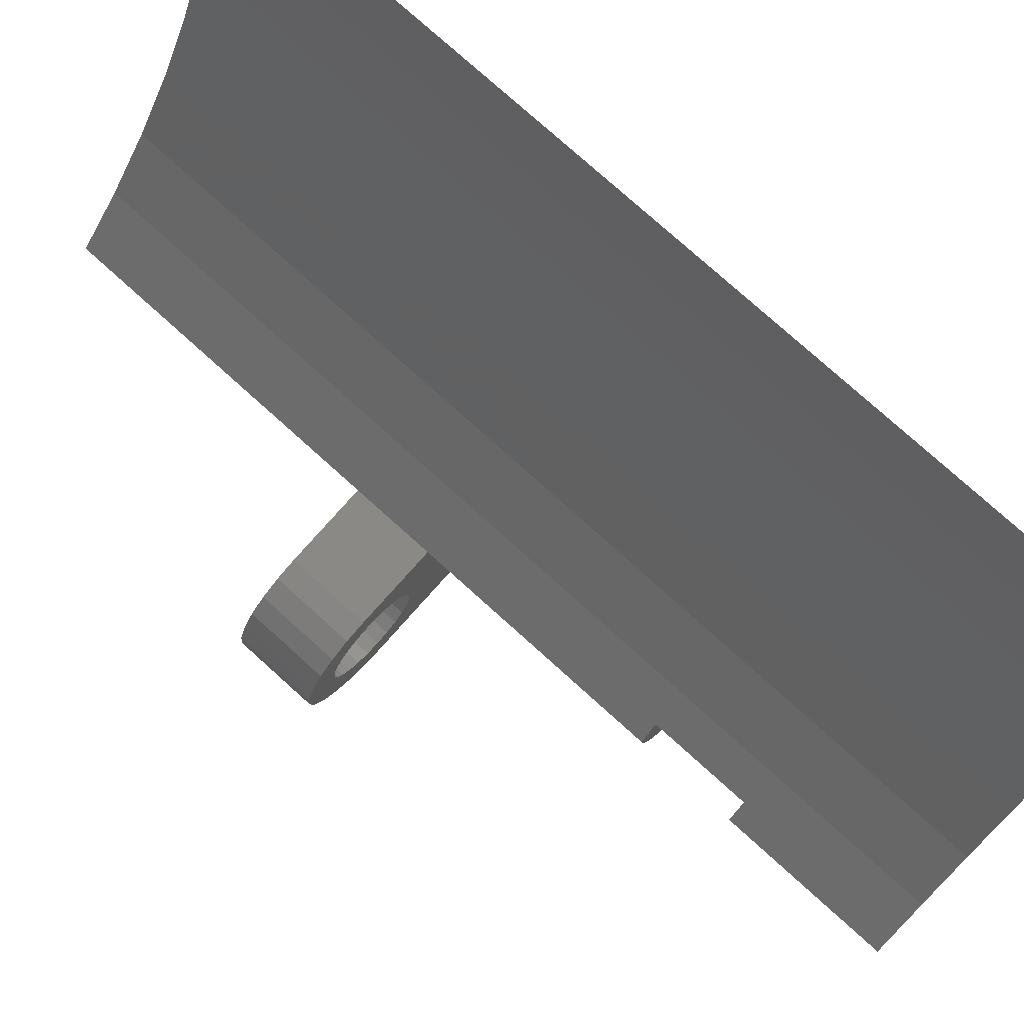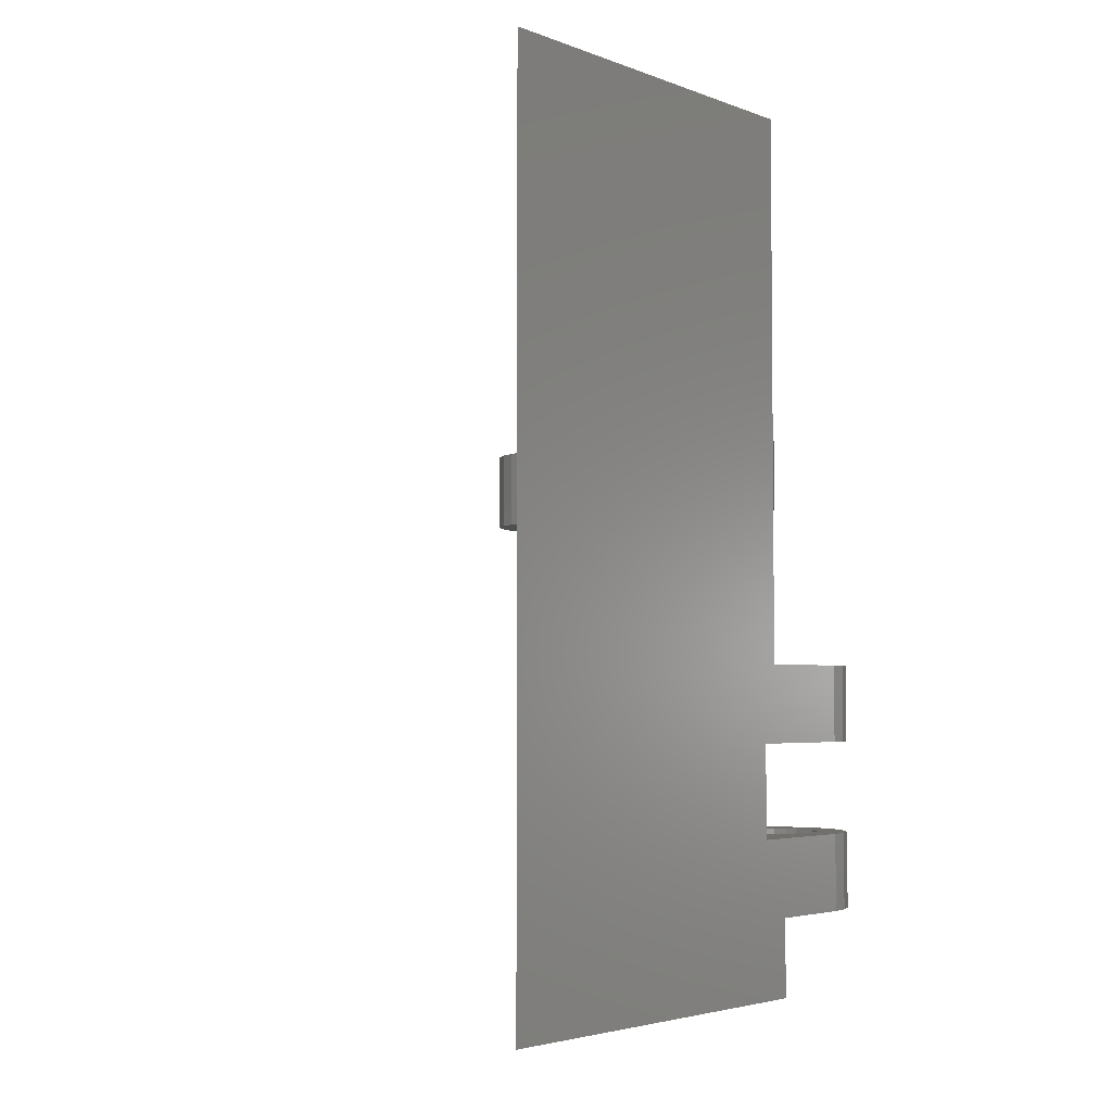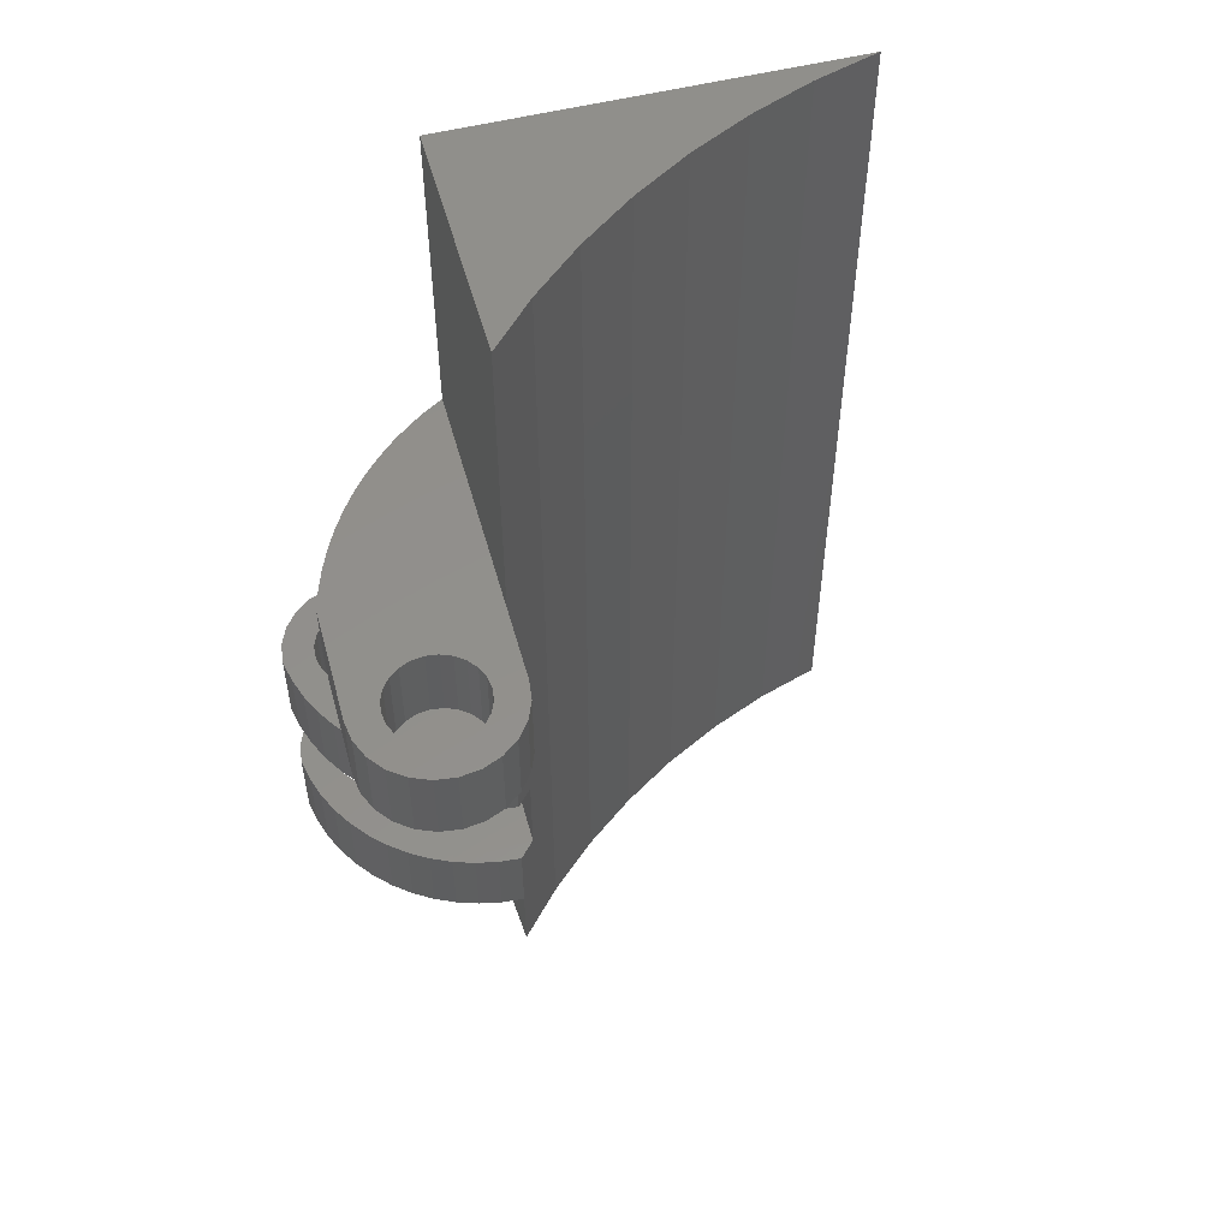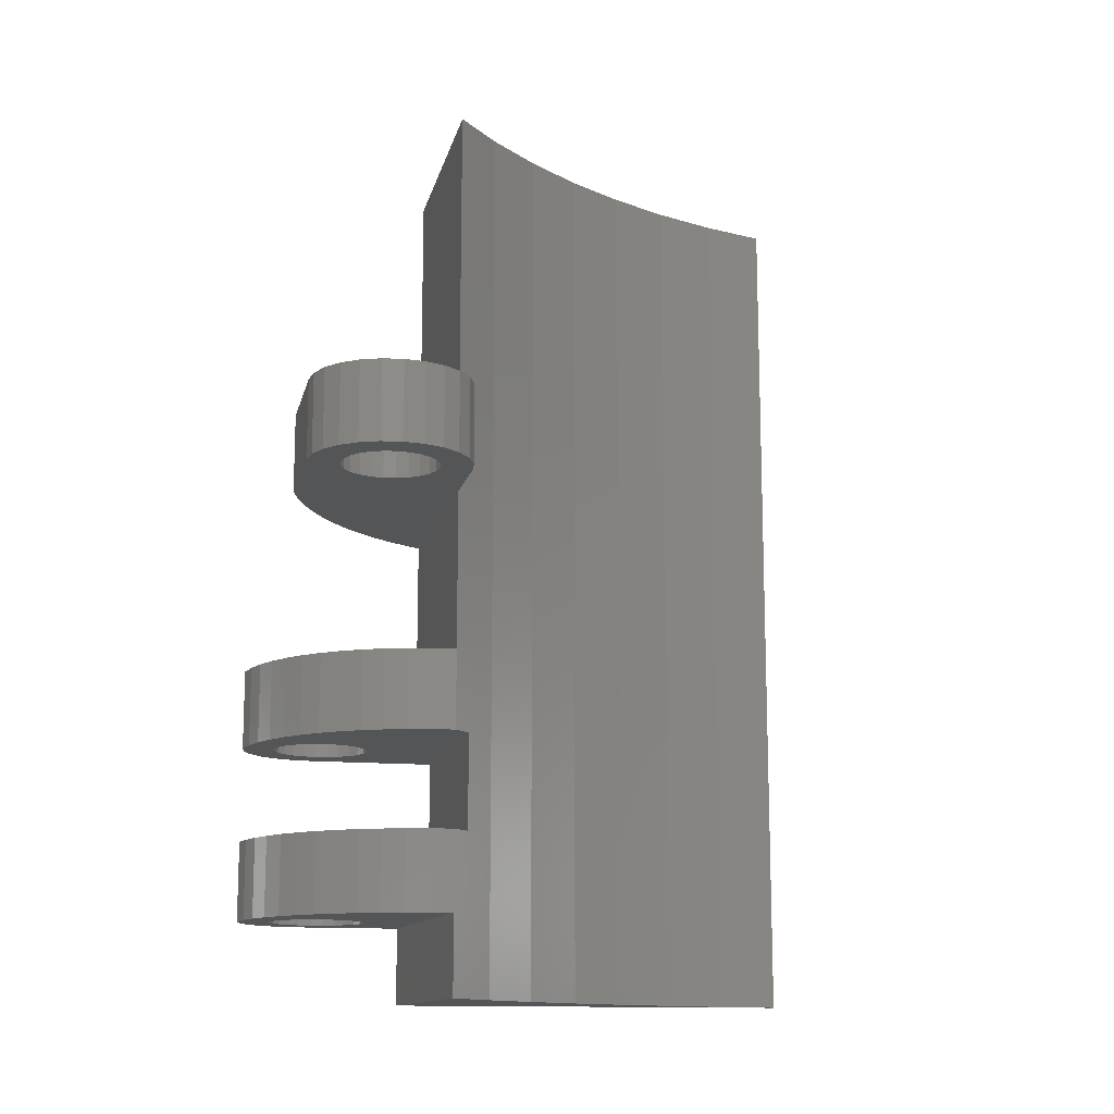
<metadata>
{"format":"stl","ext":"stl","renderer":"f3d","projection":"perspective","resolution":1024,"background":"white","views":[{"elev":76.7,"azim":132.1,"up":"+Y"},{"elev":-3.8,"azim":-144.2,"up":"+Z"},{"elev":52.9,"azim":70.9,"up":"+Z"},{"elev":-13.3,"azim":73.6,"up":"+Z"}]}
</metadata>
<code>
# stl→obj: 298 verts, 604 faces
v 16.51 -68.53 5
v 15.86 -68.96 5
v 16.51 -68.53 10
v 15.86 -68.96 10
v 16.21 -63.78 5
v 16.79 -64.3 5
v 16.21 -63.78 10
v 16.79 -64.3 10
v 17.53 -66.47 5
v 17.53 -66.47 10
v 17.48 -65.69 5
v 17.48 -65.69 10
v 17.03 -67.94 5
v 17.03 -67.94 10
v 17.38 -67.24 5
v 17.38 -67.24 10
v 15.12 -69.21 5
v 15.12 -69.21 10
v 14.34 -69.27 5
v 14.34 -69.27 10
v 17.23 -64.95 5
v 17.23 -64.95 10
v 13.57 -69.11 5
v 13.57 -69.11 10
v 15.5 -63.43 5
v 15.5 -63.43 10
v 11.59 -66.85 10
v 11.59 -66.85 5
v 11.54 -66.07 10
v 11.54 -66.07 5
v 11.84 -67.6 10
v 11.84 -67.6 5
v 12.28 -68.25 10
v 12.28 -68.25 5
v 12.87 -68.76 5
v 12.87 -68.76 10
v 12.04 -64.6 10
v 12.04 -64.6 5
v 12.56 -64.01 10
v 12.56 -64.01 5
v 14.74 -63.28 5
v 14.74 -63.28 10
v 11.7 -65.3 10
v 11.7 -65.3 5
v 13.21 -63.58 5
v 13.21 -63.58 10
v 13.96 -63.33 5
v 13.96 -63.33 10
v 9.632 -67.24 5
v 9.632 -67.24 10
v 9.548 -65.94 5
v 9.548 -65.94 10
v 10.77 -69.56 5
v 10.77 -69.56 10
v 10.05 -68.48 5
v 10.05 -68.48 10
v 12.92 -71 5
v 14.2 -71.26 5
v 12.92 -71 10
v 14.2 -71.26 10
v 11.75 -70.43 5
v 11.75 -70.43 10
v 12.68 -38.21 -11
v 11.68 -34.01 -11
v 12.68 -38.21 45
v 11.68 -34.01 45
v 14.05 -42.31 -11
v 14.05 -42.31 45
v 15.78 -46.28 -11
v 15.78 -46.28 45
v 17.84 -50.07 -11
v 17.84 -50.07 45
v 20.23 -53.67 -11
v 20.23 -53.67 45
v 22.93 -57.04 -11
v 22.93 -57.04 45
v 25.76 -60 -1
v 25.76 -60 -6
v 24.74 -58.93 -0.9944
v 25.77 -60.01 20
v 25.76 -60 10
v 25.76 -60 25
v 25.76 -60 5
v 24.74 -58.93 5
v 25.76 -60 45
v 25.76 -60 -11
v 25.54 -61.45 5
v 25.14 -62.85 5
v 24.59 -64.21 5
v 10.08 -57.96 5
v 23.88 -65.48 5
v 23.03 -66.67 5
v 22.04 -67.75 5
v 20.94 -68.7 5
v 19.73 -69.52 5
v 18.43 -70.2 5
v 17.07 -70.72 5
v 15.65 -71.07 5
v 18.43 -70.2 10
v 17.07 -70.72 10
v 15.65 -71.07 10
v 10.01 -58.95 10
v 25.54 -61.45 10
v 25.14 -62.85 10
v 24.59 -64.21 10
v 23.88 -65.48 10
v 23.03 -66.67 10
v 22.04 -67.75 10
v 20.94 -68.7 10
v 19.73 -69.52 10
v 10.01 -58.95 25
v 10.01 -58.95 45
v 25.54 -61.45 -1
v 25.54 -61.45 -6
v 25.14 -62.85 -1
v 25.14 -62.85 -6
v 24.59 -64.21 -1
v 24.59 -64.21 -6
v 23.88 -65.48 -1
v 23.88 -65.48 -6
v 23.03 -66.67 -1
v 23.03 -66.67 -6
v 22.04 -67.75 -1
v 22.04 -67.75 -6
v 20.94 -68.7 -6
v 20.94 -68.7 -1
v 19.73 -69.52 -6
v 19.73 -69.52 -1
v 18.43 -70.2 -6
v 18.43 -70.2 -1
v 17.07 -70.72 -6
v 17.07 -70.72 -1
v 15.65 -71.07 -6
v 15.65 -71.07 -1
v 14.2 -71.26 -6
v 14.2 -71.26 -1
v 12.92 -71 -6
v 12.92 -71 -1
v 11.75 -70.43 -6
v 11.75 -70.43 -1
v 10.77 -69.56 -6
v 10.77 -69.56 -1
v 10.05 -68.48 -1
v 10.05 -68.48 -6
v 9.632 -67.24 -1
v 9.632 -67.24 -6
v 9.548 -65.94 -1
v 9.548 -65.94 -6
v 9.944 -60 -11
v 9.944 -60 -6
v 10.08 -57.96 -1
v 10.01 -58.96 20
v 15.5 -63.43 -6
v 16.21 -63.78 -6
v 15.5 -63.43 -1
v 16.21 -63.78 -1
v 14.74 -63.28 -6
v 14.74 -63.28 -1
v 13.96 -63.33 -6
v 13.96 -63.33 -1
v 13.21 -63.58 -6
v 13.21 -63.58 -1
v 12.56 -64.01 -6
v 12.56 -64.01 -1
v 12.04 -64.6 -1
v 12.04 -64.6 -6
v 11.7 -65.3 -1
v 11.7 -65.3 -6
v 11.54 -66.07 -1
v 11.54 -66.07 -6
v 11.59 -66.85 -1
v 11.59 -66.85 -6
v 11.84 -67.6 -1
v 11.84 -67.6 -6
v 12.28 -68.25 -1
v 12.28 -68.25 -6
v 12.87 -68.76 -6
v 12.87 -68.76 -1
v 13.57 -69.11 -6
v 13.57 -69.11 -1
v 14.34 -69.27 -6
v 14.34 -69.27 -1
v 15.12 -69.21 -6
v 15.12 -69.21 -1
v 15.86 -68.96 -6
v 15.86 -68.96 -1
v 16.51 -68.53 -6
v 16.51 -68.53 -1
v 17.03 -67.94 -1
v 17.03 -67.94 -6
v 17.38 -67.24 -1
v 17.38 -67.24 -6
v 17.53 -66.47 -1
v 17.53 -66.47 -6
v 17.48 -65.69 -1
v 17.48 -65.69 -6
v 17.23 -64.95 -1
v 17.23 -64.95 -6
v 16.79 -64.3 -1
v 16.79 -64.3 -6
v 22.56 -69.81 20
v 30.09 -70.32 20.01
v 22.56 -69.81 25
v 30.09 -70.32 25
v 30.75 -60.34 20.01
v 30.75 -60.34 25
v 35.41 -65.66 20.01
v 35.33 -64.36 20.01
v 35.41 -65.66 25
v 35.33 -64.36 25
v 34.91 -63.12 20.01
v 34.91 -63.12 25
v 34.18 -62.03 20.01
v 34.18 -62.03 25
v 33.2 -61.17 20.01
v 33.2 -61.17 25
v 32.03 -60.59 20.01
v 32.03 -60.59 25
v 31.39 -70.23 20.01
v 31.39 -70.23 25
v 32.63 -69.81 20.01
v 32.63 -69.81 25
v 33.71 -69.09 20.01
v 33.71 -69.09 25
v 34.58 -68.11 20.01
v 34.57 -68.11 25
v 35.15 -66.94 20.01
v 35.15 -66.94 25
v 33.26 -66.29 20.01
v 33.26 -66.29 25
v 33.41 -65.53 20.01
v 33.41 -65.53 25
v 32.91 -67 20.01
v 32.91 -67 25
v 32.4 -67.58 20.01
v 32.4 -67.58 25
v 31.75 -68.02 20.01
v 31.74 -68.02 25
v 31 -68.27 20.01
v 31 -68.27 25
v 30.22 -68.32 20.01
v 30.22 -68.32 25
v 29.45 -68.17 20.01
v 29.45 -68.17 25
v 28.75 -67.82 20.01
v 28.75 -67.82 25
v 28.16 -67.3 20.01
v 28.16 -67.3 25
v 27.73 -66.65 20.01
v 27.73 -66.65 25
v 27.48 -65.91 20.01
v 27.48 -65.91 25
v 27.43 -65.13 20.01
v 27.43 -65.13 25
v 27.58 -64.36 20.01
v 27.58 -64.36 25
v 27.93 -63.66 20.01
v 27.93 -63.66 25
v 28.45 -63.07 20.01
v 28.45 -63.07 25
v 29.1 -62.63 20.01
v 29.1 -62.63 25
v 29.84 -62.38 20.01
v 29.84 -62.38 25
v 30.62 -62.33 20.01
v 30.62 -62.33 25
v 31.39 -62.49 20.01
v 31.39 -62.49 25
v 32.09 -62.83 20.01
v 32.09 -62.83 25
v 32.68 -63.35 20.01
v 32.68 -63.35 25
v 33.11 -64 20.01
v 33.11 -64 25
v 33.36 -64.74 20.01
v 33.36 -64.74 25
v 21.22 -69.34 25
v 19.91 -68.78 25
v 18.65 -68.12 25
v 17.43 -67.39 25
v 16.27 -66.57 25
v 15.16 -65.68 25
v 14.12 -64.71 25
v 13.15 -63.68 25
v 12.24 -62.58 25
v 11.42 -61.42 25
v 10.67 -60.21 25
v 10.68 -60.21 20
v 11.42 -61.42 20
v 12.25 -62.58 20
v 13.15 -63.68 20
v 14.12 -64.71 20
v 15.16 -65.68 20
v 16.27 -66.57 20
v 17.43 -67.39 20
v 18.65 -68.13 20
v 19.91 -68.78 20
v 21.22 -69.34 20
f 1 2 3
f 4 3 2
f 5 6 7
f 8 7 6
f 9 10 11
f 12 11 10
f 13 14 15
f 16 15 14
f 2 17 4
f 18 4 17
f 17 19 18
f 20 18 19
f 21 22 6
f 8 6 22
f 1 3 13
f 14 13 3
f 15 16 9
f 10 9 16
f 11 12 21
f 22 21 12
f 19 23 20
f 24 20 23
f 25 5 26
f 7 26 5
f 27 28 29
f 30 29 28
f 31 32 27
f 28 27 32
f 33 34 31
f 32 31 34
f 35 34 36
f 33 36 34
f 23 35 24
f 36 24 35
f 37 38 39
f 40 39 38
f 41 25 42
f 26 42 25
f 43 44 37
f 38 37 44
f 29 30 43
f 44 43 30
f 40 45 39
f 46 39 45
f 47 41 48
f 42 48 41
f 45 47 46
f 48 46 47
f 49 50 51
f 52 51 50
f 53 54 55
f 56 55 54
f 57 58 59
f 60 59 58
f 53 61 54
f 62 54 61
f 55 56 49
f 50 49 56
f 61 57 62
f 59 62 57
f 63 64 65
f 66 65 64
f 67 63 68
f 65 68 63
f 69 67 70
f 68 70 67
f 71 69 72
f 70 72 69
f 73 71 74
f 72 74 71
f 75 73 76
f 74 76 73
f 77 78 79
f 80 81 82
f 83 84 81
f 82 81 84
f 85 82 84
f 76 85 84
f 79 76 84
f 75 76 79
f 86 75 78
f 79 78 75
f 83 87 84
f 88 84 87
f 89 84 88
f 90 84 89
f 91 90 89
f 92 90 91
f 93 90 92
f 6 90 93
f 94 6 93
f 21 6 94
f 95 21 94
f 11 21 95
f 96 11 95
f 9 11 96
f 5 90 6
f 25 90 5
f 41 90 25
f 47 90 41
f 45 90 47
f 40 90 45
f 38 90 40
f 44 90 38
f 30 90 44
f 53 90 30
f 55 90 53
f 51 90 55
f 49 51 55
f 96 97 9
f 15 9 97
f 13 15 97
f 98 13 97
f 1 13 98
f 2 1 98
f 17 2 98
f 58 17 98
f 19 17 58
f 23 19 58
f 57 23 58
f 35 23 57
f 61 35 57
f 34 35 61
f 32 34 61
f 28 32 61
f 53 28 61
f 30 28 53
f 99 10 100
f 16 100 10
f 14 100 16
f 101 100 14
f 3 101 14
f 4 101 3
f 18 101 4
f 60 101 18
f 20 60 18
f 24 60 20
f 59 60 24
f 36 59 24
f 62 59 36
f 33 62 36
f 31 62 33
f 27 62 31
f 54 62 27
f 29 54 27
f 81 102 103
f 104 103 102
f 105 104 102
f 106 105 102
f 107 106 102
f 108 107 102
f 7 108 102
f 8 108 7
f 109 108 8
f 22 109 8
f 110 109 22
f 12 110 22
f 99 110 12
f 10 99 12
f 26 7 102
f 42 26 102
f 48 42 102
f 46 48 102
f 39 46 102
f 37 39 102
f 43 37 102
f 29 43 102
f 54 29 102
f 56 54 102
f 50 56 102
f 52 50 102
f 98 101 58
f 60 58 101
f 98 97 101
f 100 101 97
f 97 96 100
f 99 100 96
f 96 95 99
f 110 99 95
f 95 94 110
f 109 110 94
f 94 93 109
f 108 109 93
f 108 93 107
f 92 107 93
f 107 92 106
f 91 106 92
f 106 91 105
f 89 105 91
f 105 89 104
f 88 104 89
f 104 88 103
f 87 103 88
f 103 87 81
f 83 81 87
f 111 82 112
f 85 112 82
f 113 114 77
f 78 77 114
f 115 116 113
f 114 113 116
f 117 118 115
f 116 115 118
f 119 120 117
f 118 117 120
f 121 122 119
f 120 119 122
f 123 124 121
f 122 121 124
f 125 124 126
f 123 126 124
f 127 125 128
f 126 128 125
f 129 127 130
f 128 130 127
f 131 129 132
f 130 132 129
f 133 131 134
f 132 134 131
f 135 133 136
f 134 136 133
f 137 135 138
f 136 138 135
f 139 137 140
f 138 140 137
f 141 139 142
f 140 142 139
f 142 143 141
f 144 141 143
f 143 145 144
f 146 144 145
f 145 147 146
f 148 146 147
f 149 150 64
f 151 64 150
f 90 64 151
f 51 52 90
f 102 90 52
f 111 90 102
f 112 90 111
f 66 90 112
f 64 90 66
f 102 152 111
f 147 151 148
f 150 148 151
f 153 154 155
f 156 155 154
f 157 153 158
f 155 158 153
f 159 157 160
f 158 160 157
f 161 159 162
f 160 162 159
f 163 161 164
f 162 164 161
f 165 166 164
f 163 164 166
f 167 168 165
f 166 165 168
f 169 170 167
f 168 167 170
f 171 172 169
f 170 169 172
f 173 174 171
f 172 171 174
f 175 176 173
f 174 173 176
f 177 176 178
f 175 178 176
f 179 177 180
f 178 180 177
f 181 179 182
f 180 182 179
f 183 181 184
f 182 184 181
f 185 183 186
f 184 186 183
f 187 185 188
f 186 188 185
f 188 189 187
f 190 187 189
f 189 191 190
f 192 190 191
f 191 193 192
f 194 192 193
f 193 195 194
f 196 194 195
f 195 197 196
f 198 196 197
f 197 199 198
f 200 198 199
f 154 200 156
f 199 156 200
f 130 193 132
f 191 132 193
f 189 132 191
f 134 132 189
f 188 134 189
f 186 134 188
f 184 134 186
f 136 134 184
f 182 136 184
f 180 136 182
f 138 136 180
f 178 138 180
f 140 138 178
f 175 140 178
f 173 140 175
f 171 140 173
f 142 140 171
f 169 142 171
f 77 79 113
f 115 113 79
f 117 115 79
f 151 117 79
f 119 117 151
f 121 119 151
f 123 121 151
f 199 123 151
f 126 123 199
f 197 126 199
f 128 126 197
f 195 128 197
f 130 128 195
f 193 130 195
f 156 199 151
f 155 156 151
f 158 155 151
f 160 158 151
f 162 160 151
f 164 162 151
f 165 164 151
f 167 165 151
f 169 167 151
f 142 169 151
f 143 142 151
f 147 143 151
f 145 143 147
f 102 81 152
f 80 152 81
f 85 76 112
f 74 112 76
f 72 112 74
f 70 112 72
f 68 112 70
f 65 112 68
f 66 112 65
f 201 202 203
f 204 203 202
f 80 82 205
f 206 205 82
f 207 208 209
f 210 209 208
f 208 211 210
f 212 210 211
f 211 213 212
f 214 212 213
f 213 215 214
f 216 214 215
f 217 218 215
f 216 215 218
f 217 205 218
f 206 218 205
f 202 219 204
f 220 204 219
f 219 221 220
f 222 220 221
f 223 224 221
f 222 221 224
f 223 225 224
f 226 224 225
f 225 227 226
f 228 226 227
f 227 207 228
f 209 228 207
f 229 230 231
f 232 231 230
f 233 234 229
f 230 229 234
f 235 236 233
f 234 233 236
f 235 237 236
f 238 236 237
f 237 239 238
f 240 238 239
f 239 241 240
f 242 240 241
f 241 243 242
f 244 242 243
f 245 246 243
f 244 243 246
f 245 247 246
f 248 246 247
f 247 249 248
f 250 248 249
f 249 251 250
f 252 250 251
f 251 253 252
f 254 252 253
f 253 255 254
f 256 254 255
f 255 257 256
f 258 256 257
f 257 259 258
f 260 258 259
f 261 262 259
f 260 259 262
f 261 263 262
f 264 262 263
f 263 265 264
f 266 264 265
f 265 267 266
f 268 266 267
f 267 269 268
f 270 268 269
f 269 271 270
f 272 270 271
f 273 274 271
f 272 271 274
f 275 276 273
f 274 273 276
f 231 232 275
f 276 275 232
f 224 232 222
f 230 222 232
f 234 222 230
f 236 222 234
f 220 222 236
f 238 220 236
f 240 220 238
f 204 220 240
f 242 204 240
f 244 204 242
f 203 204 244
f 246 203 244
f 248 203 246
f 250 203 248
f 252 203 250
f 254 203 252
f 82 203 254
f 111 203 82
f 277 203 111
f 278 277 111
f 279 278 111
f 280 279 111
f 281 280 111
f 282 281 111
f 283 282 111
f 284 283 111
f 285 284 111
f 286 285 111
f 287 286 111
f 209 210 228
f 212 228 210
f 226 228 212
f 214 226 212
f 224 226 214
f 216 224 214
f 232 224 216
f 276 232 216
f 274 276 216
f 218 274 216
f 272 274 218
f 270 272 218
f 268 270 218
f 206 268 218
f 266 268 206
f 82 266 206
f 264 266 82
f 262 264 82
f 260 262 82
f 258 260 82
f 256 258 82
f 254 256 82
f 288 287 152
f 111 152 287
f 289 286 288
f 287 288 286
f 290 285 289
f 286 289 285
f 291 284 290
f 285 290 284
f 292 283 291
f 284 291 283
f 292 293 283
f 282 283 293
f 293 294 282
f 281 282 294
f 294 295 281
f 280 281 295
f 295 296 280
f 279 280 296
f 296 297 279
f 278 279 297
f 297 298 278
f 277 278 298
f 298 201 277
f 203 277 201
f 207 227 208
f 211 208 227
f 225 211 227
f 213 211 225
f 223 213 225
f 215 213 223
f 231 215 223
f 275 215 231
f 273 215 275
f 217 215 273
f 271 217 273
f 269 217 271
f 267 217 269
f 205 217 267
f 265 205 267
f 80 205 265
f 263 80 265
f 261 80 263
f 259 80 261
f 257 80 259
f 255 80 257
f 253 80 255
f 223 221 231
f 229 231 221
f 233 229 221
f 235 233 221
f 219 235 221
f 237 235 219
f 239 237 219
f 202 239 219
f 241 239 202
f 243 241 202
f 201 243 202
f 245 243 201
f 247 245 201
f 249 247 201
f 251 249 201
f 253 251 201
f 80 253 201
f 152 80 201
f 298 152 201
f 297 152 298
f 296 152 297
f 295 152 296
f 294 152 295
f 293 152 294
f 292 152 293
f 291 152 292
f 290 152 291
f 289 152 290
f 288 152 289
f 78 114 150
f 116 150 114
f 118 150 116
f 120 150 118
f 122 150 120
f 154 150 122
f 124 154 122
f 200 154 124
f 125 200 124
f 198 200 125
f 127 198 125
f 196 198 127
f 129 196 127
f 194 196 129
f 153 150 154
f 157 150 153
f 159 150 157
f 161 150 159
f 163 150 161
f 166 150 163
f 168 150 166
f 170 150 168
f 141 150 170
f 144 150 141
f 146 150 144
f 148 150 146
f 129 131 194
f 192 194 131
f 190 192 131
f 133 190 131
f 187 190 133
f 185 187 133
f 183 185 133
f 135 183 133
f 181 183 135
f 179 181 135
f 137 179 135
f 177 179 137
f 139 177 137
f 176 177 139
f 174 176 139
f 172 174 139
f 141 172 139
f 170 172 141
f 86 149 75
f 73 75 149
f 71 73 149
f 69 71 149
f 67 69 149
f 63 67 149
f 64 63 149
f 149 86 150
f 78 150 86
f 151 79 90
f 84 90 79

</code>
